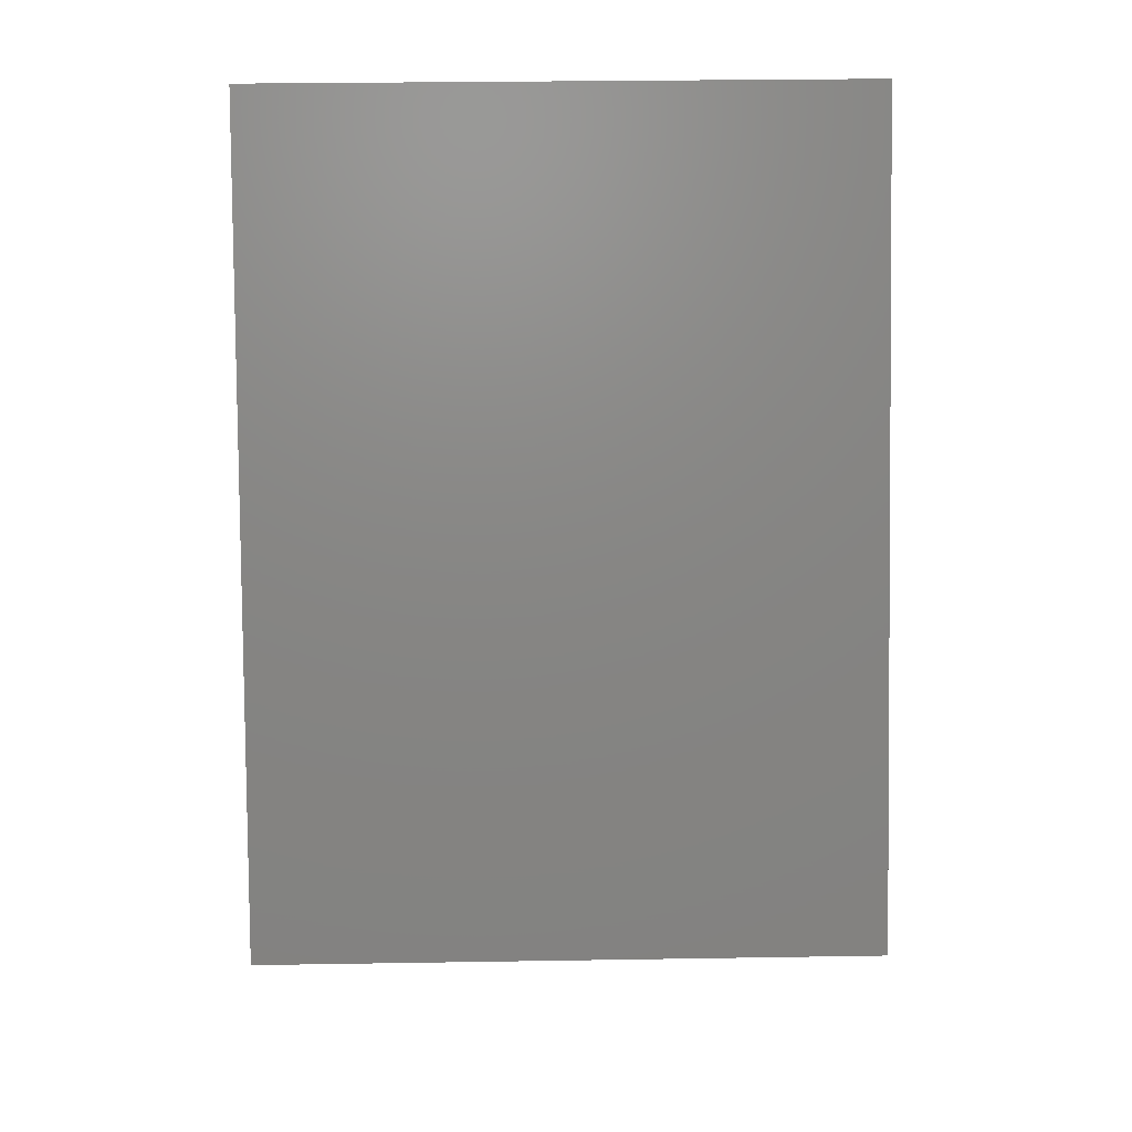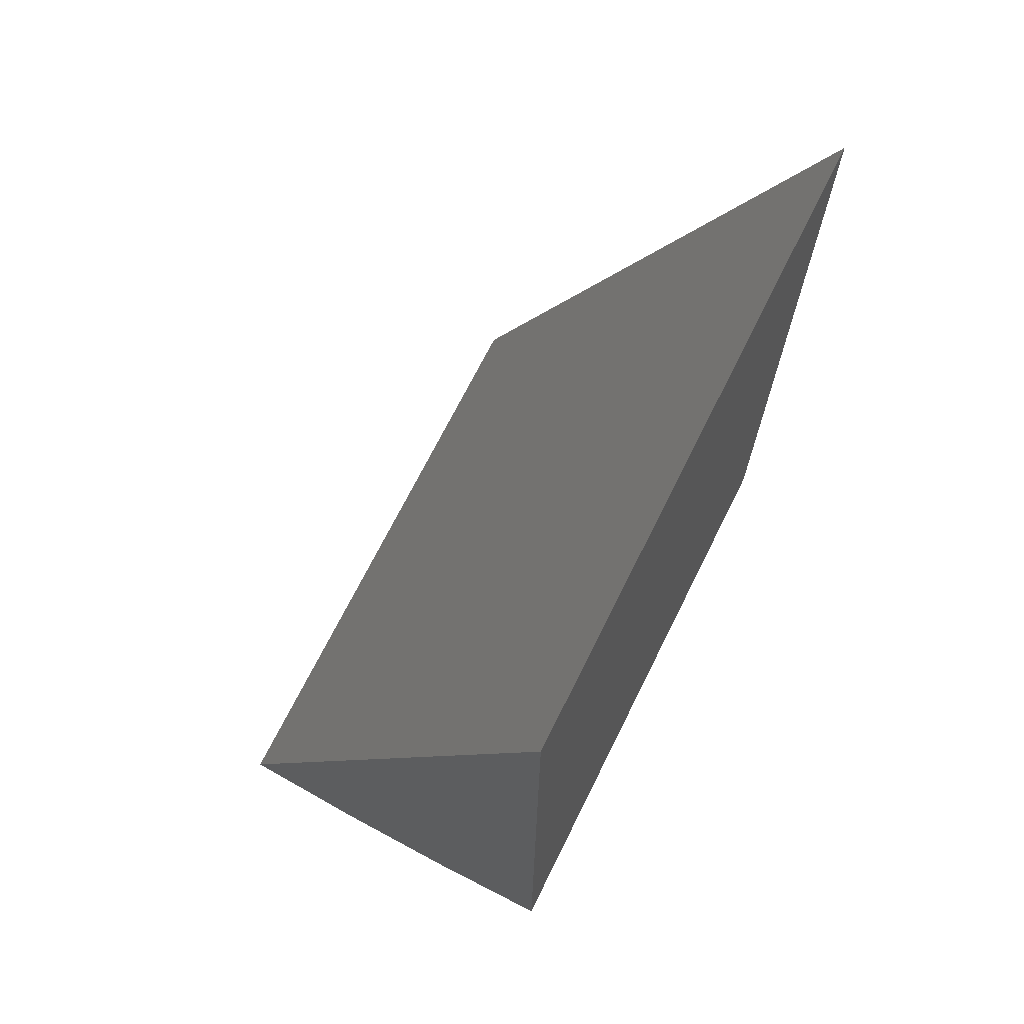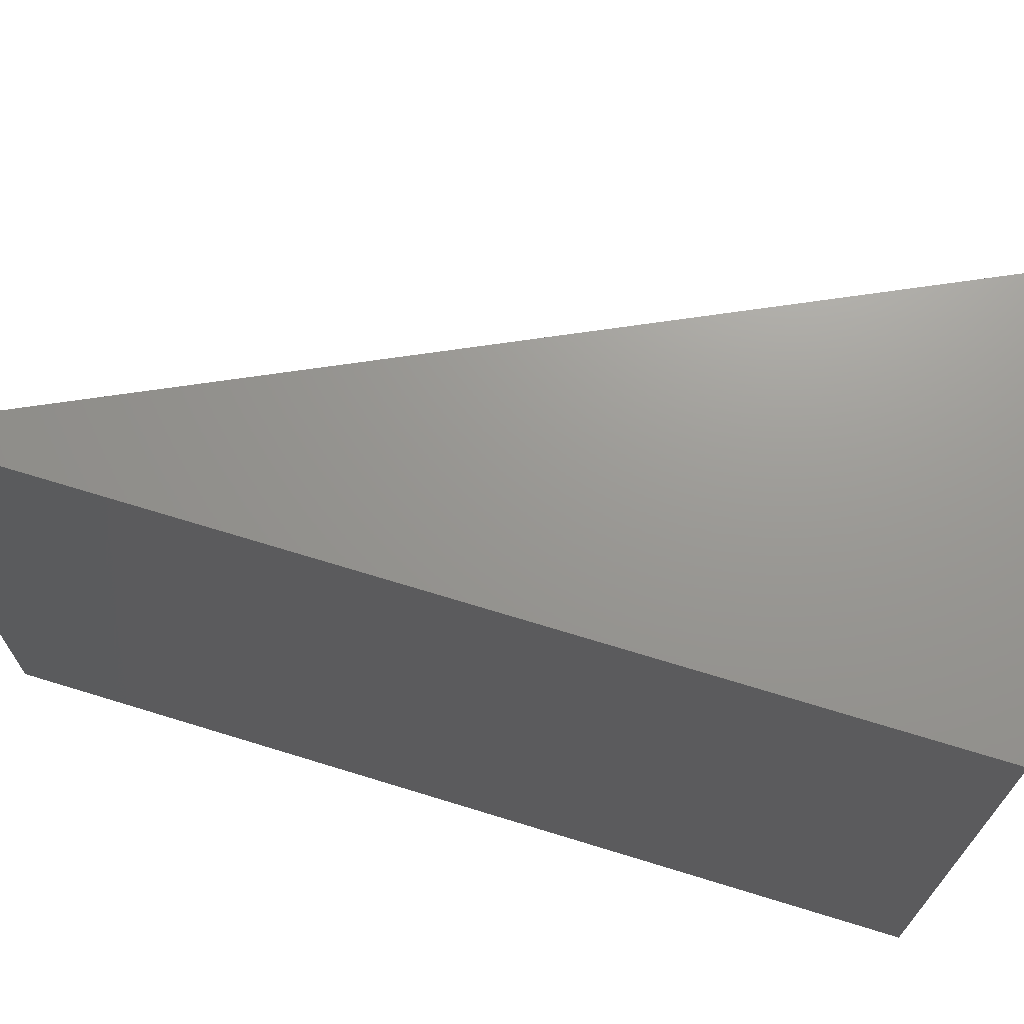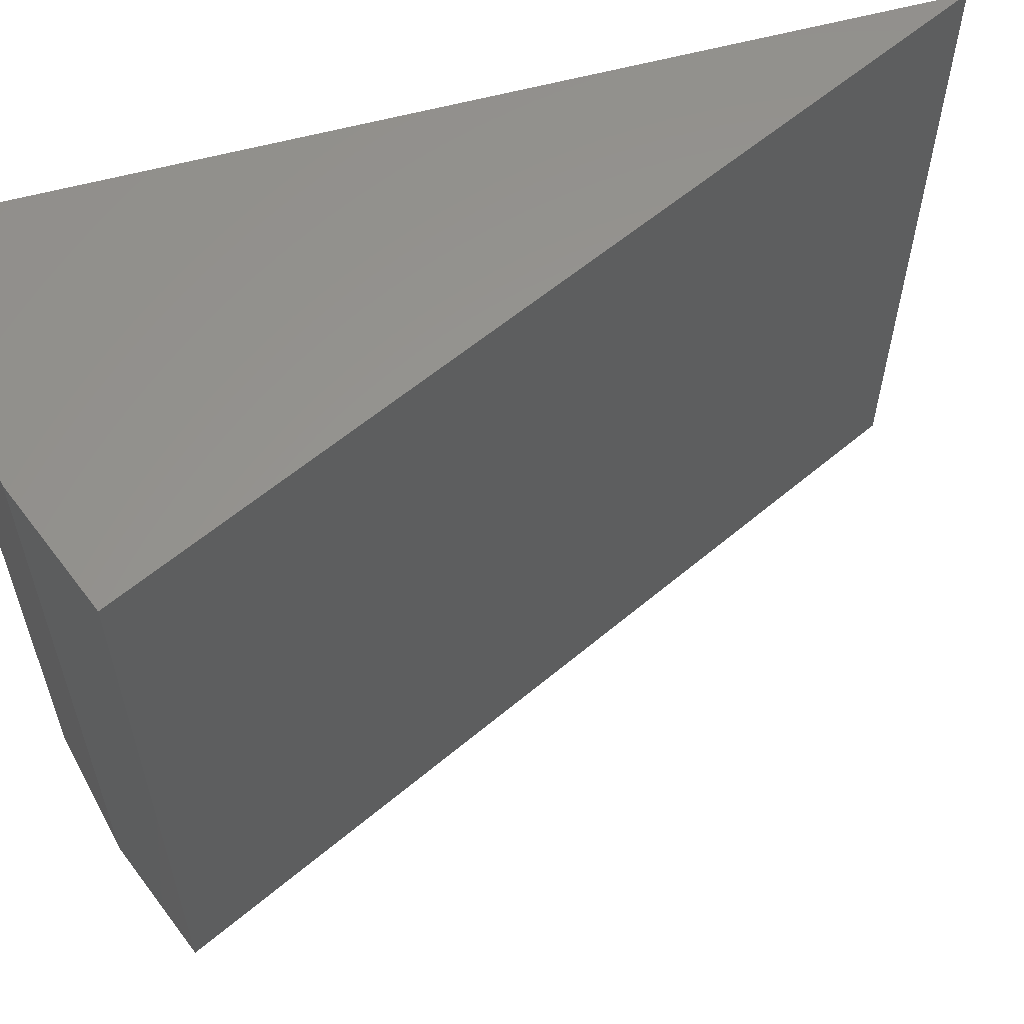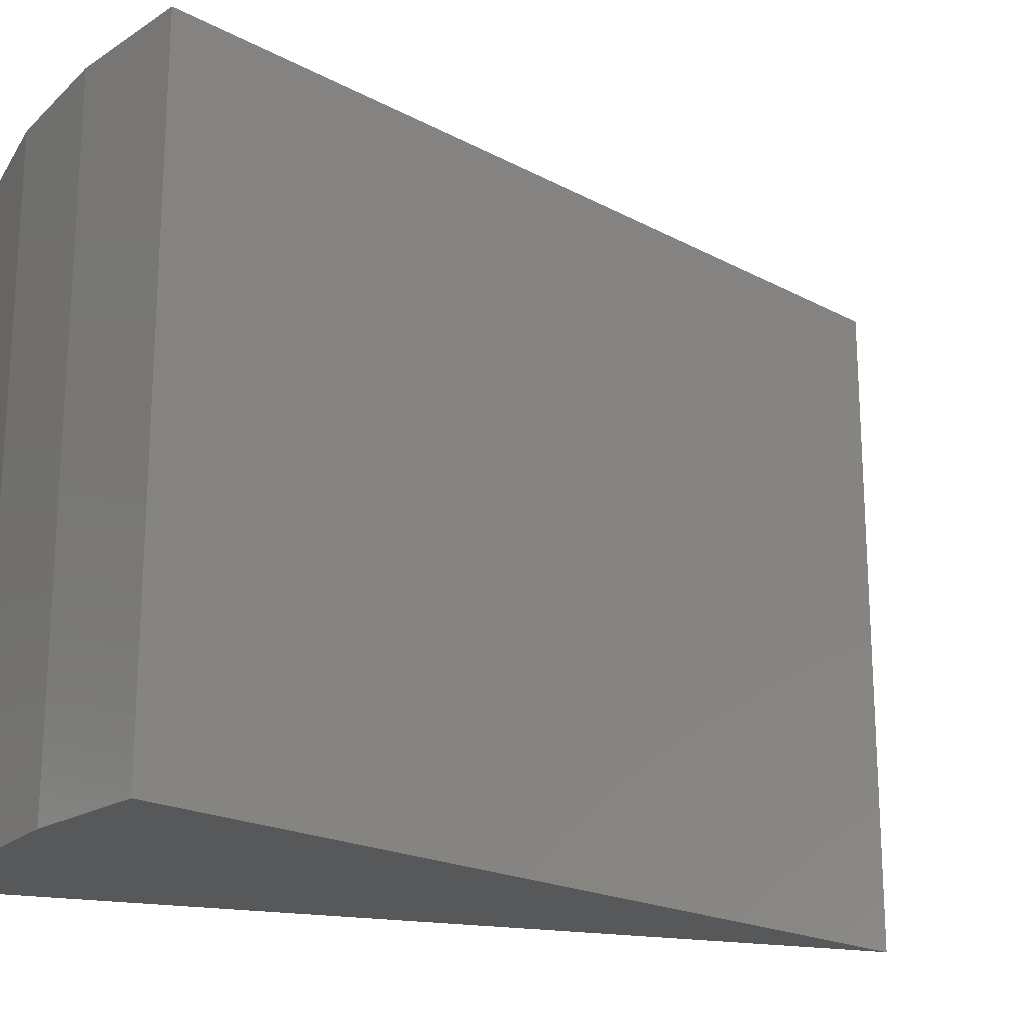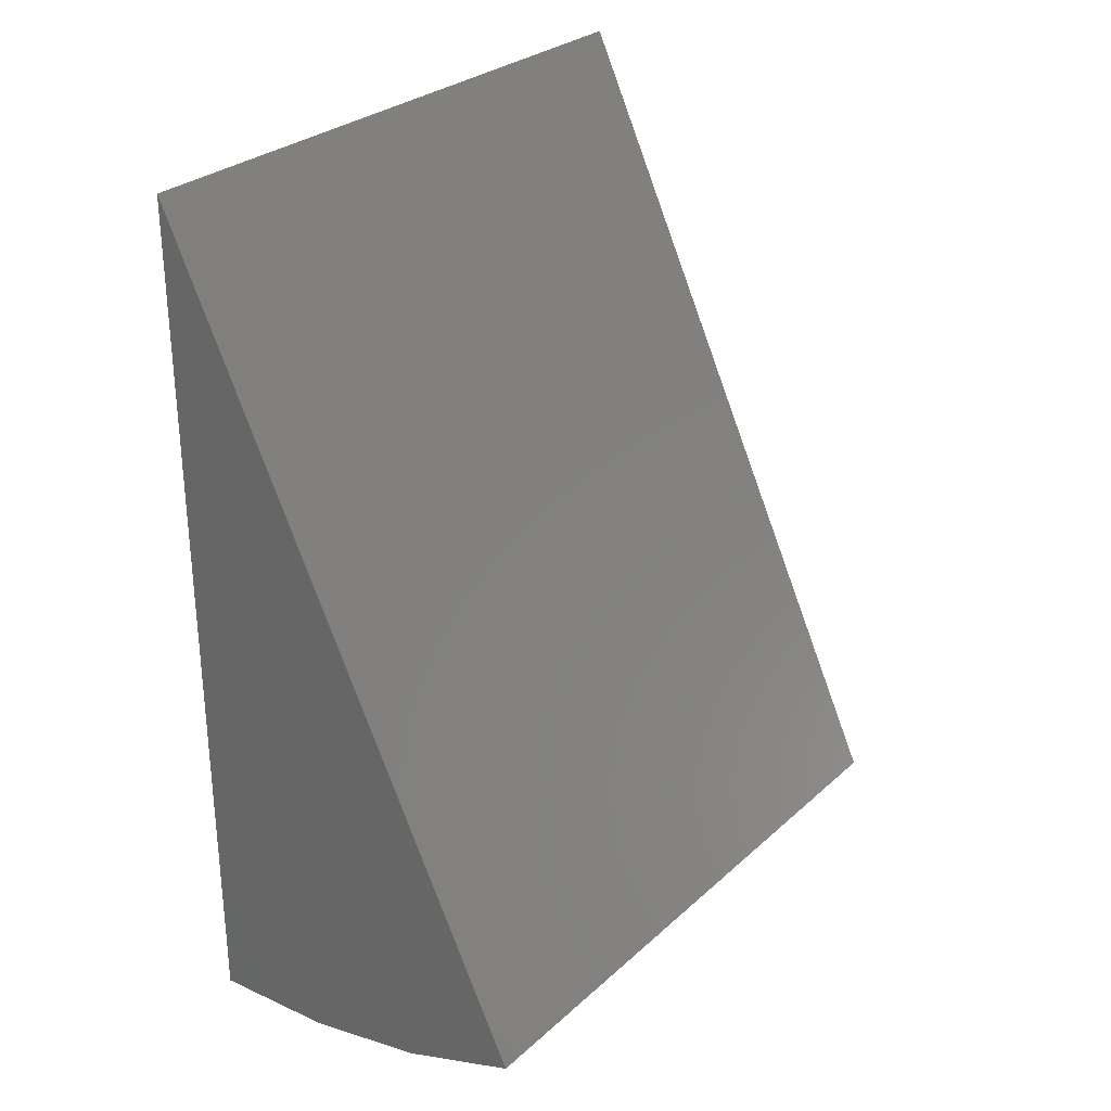
<metadata>
{"format":"stl","ext":"stl","renderer":"f3d","projection":"perspective","resolution":1024,"background":"white","views":[{"elev":31.1,"azim":88.7,"up":"+Y"},{"elev":70.1,"azim":-153.5,"up":"+Y"},{"elev":70.1,"azim":-72.9,"up":"+Z"},{"elev":58.9,"azim":74.4,"up":"+Z"},{"elev":-19.8,"azim":70.7,"up":"+Z"},{"elev":29.1,"azim":37.5,"up":"+Y"}]}
</metadata>
<code>
# stl→obj: 10 verts, 16 faces
v 0.3218 -0.6774 -4.443e-18
v 0 0 -4.592e-17
v 0.3218 -0.6774 0.5526
v 0 3.384e-17 0.5526
v 0 -0.75 0
v 0 -0.75 0.5526
v 0.2185 -0.7175 -1.158e-17
v 0.2185 -0.7175 0.5526
v 0.1105 -0.7418 -1.009e-17
v 0.1105 -0.7418 0.5526
f 1 2 3
f 3 2 4
f 5 6 2
f 2 6 4
f 1 3 7
f 7 3 8
f 7 8 9
f 9 8 10
f 9 10 5
f 5 10 6
f 4 6 10
f 4 10 8
f 4 8 3
f 2 1 7
f 2 7 9
f 2 9 5

</code>
